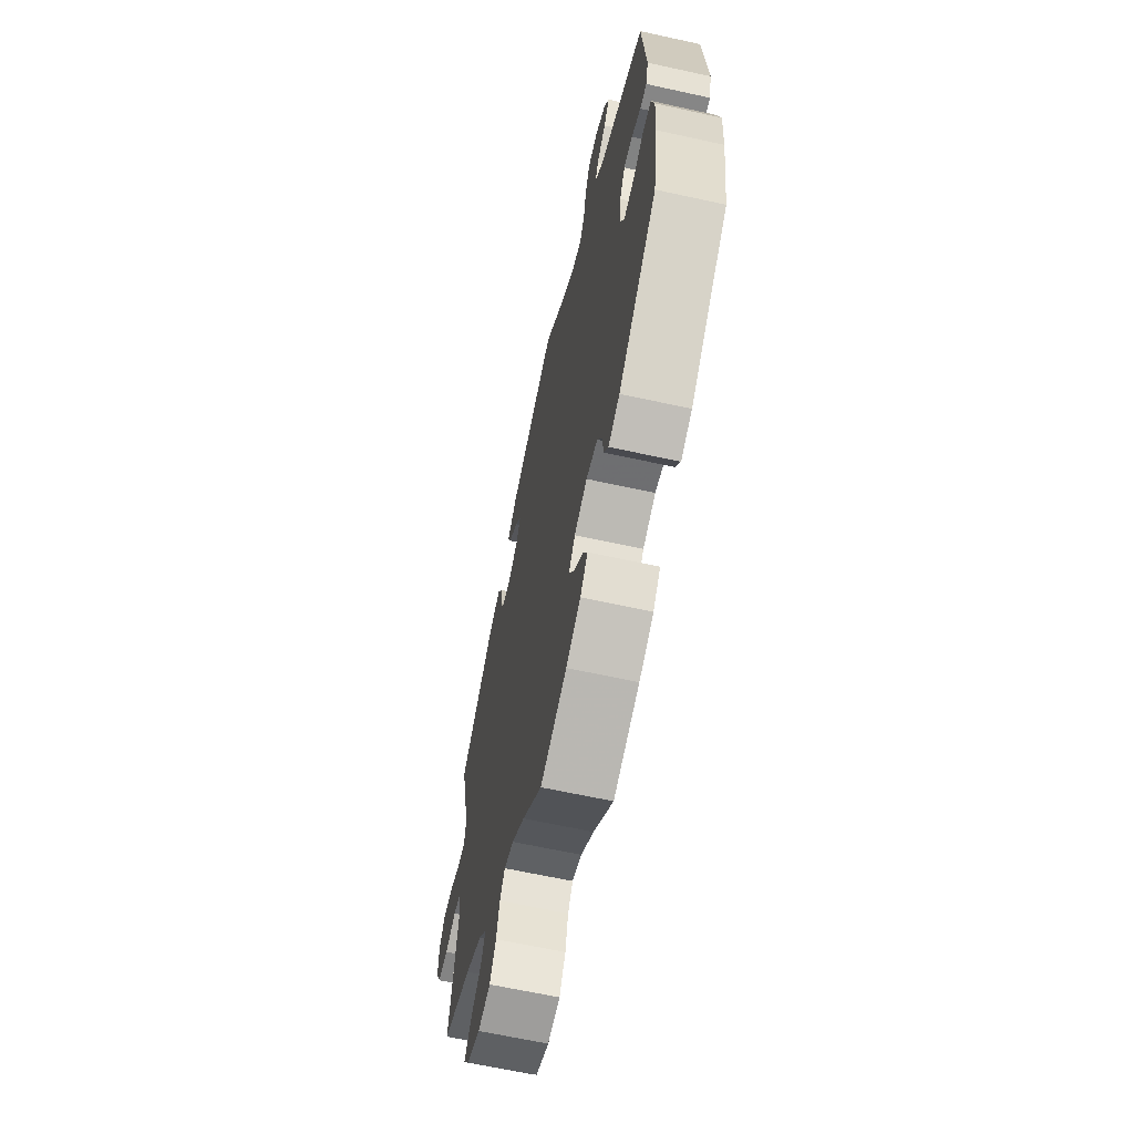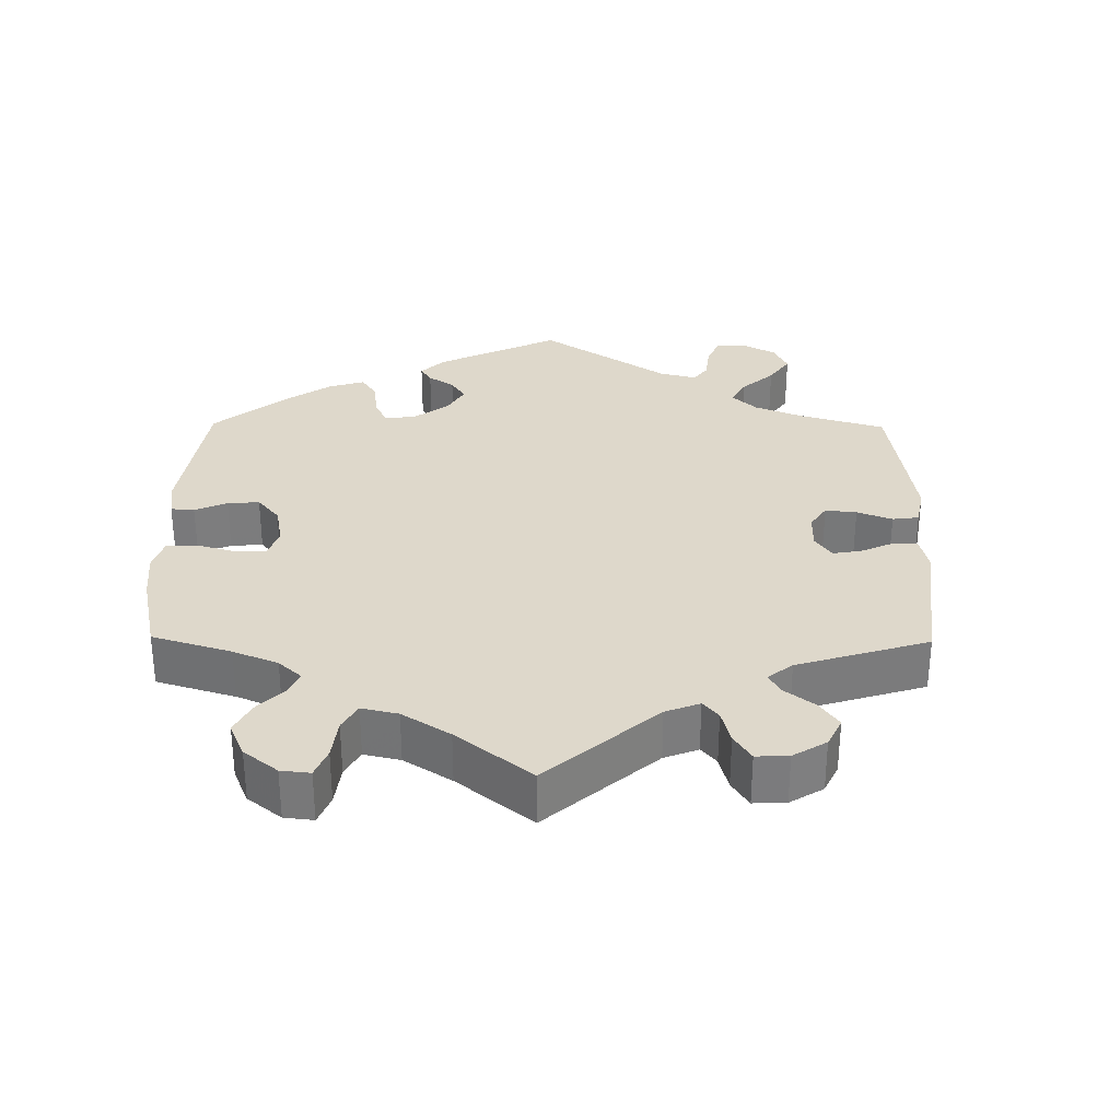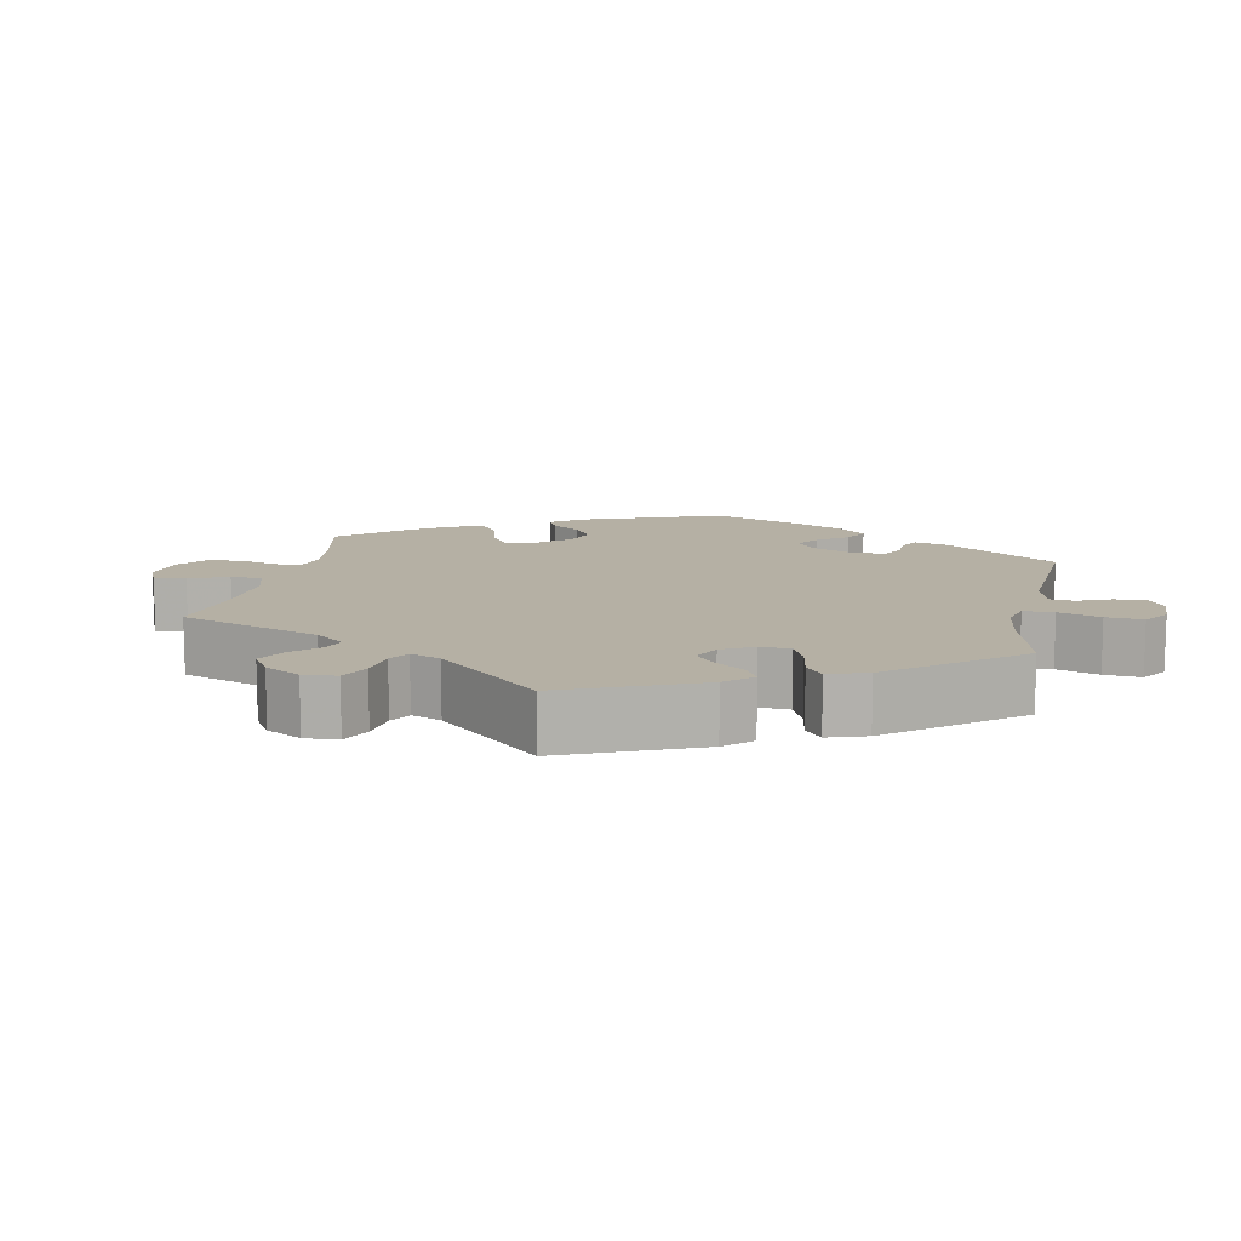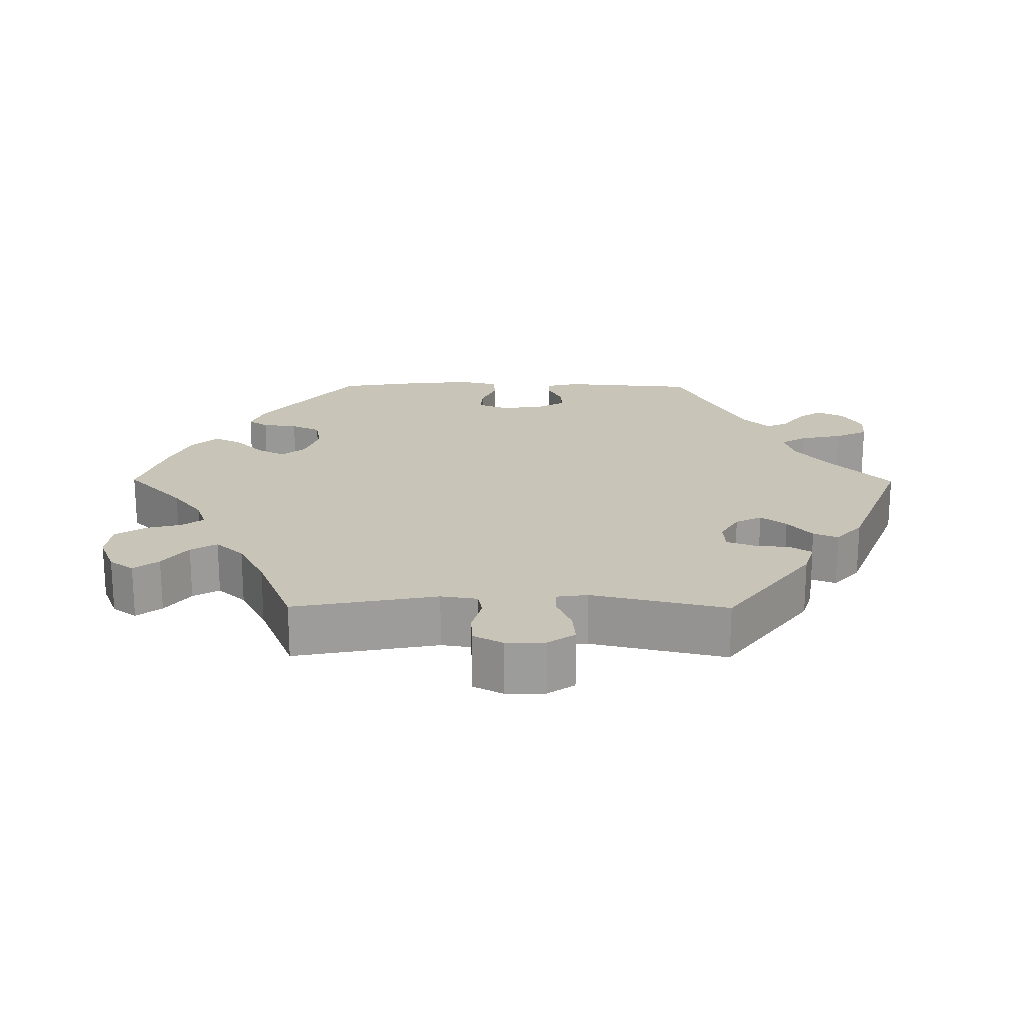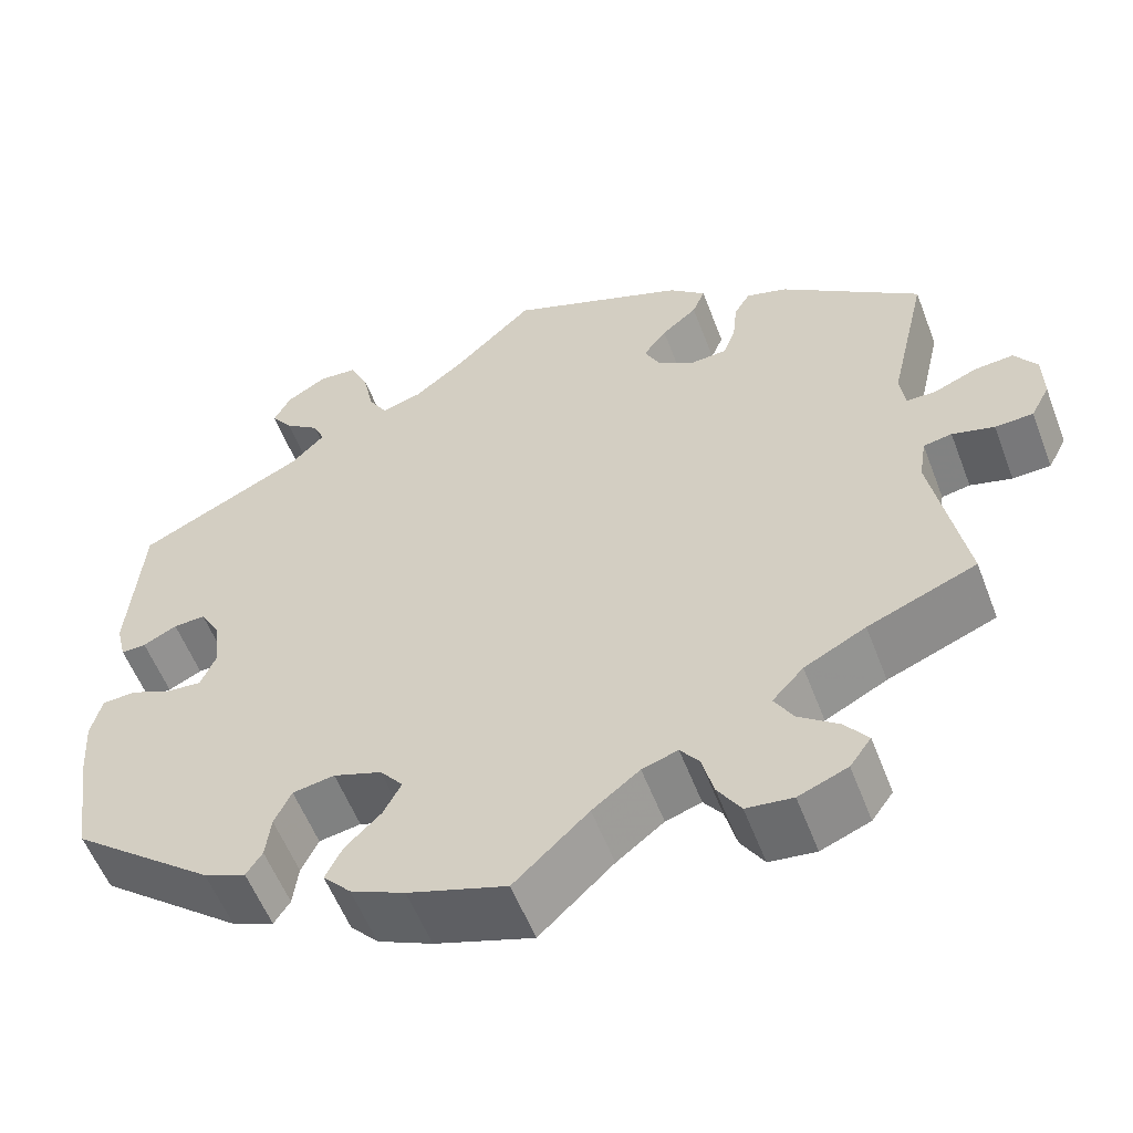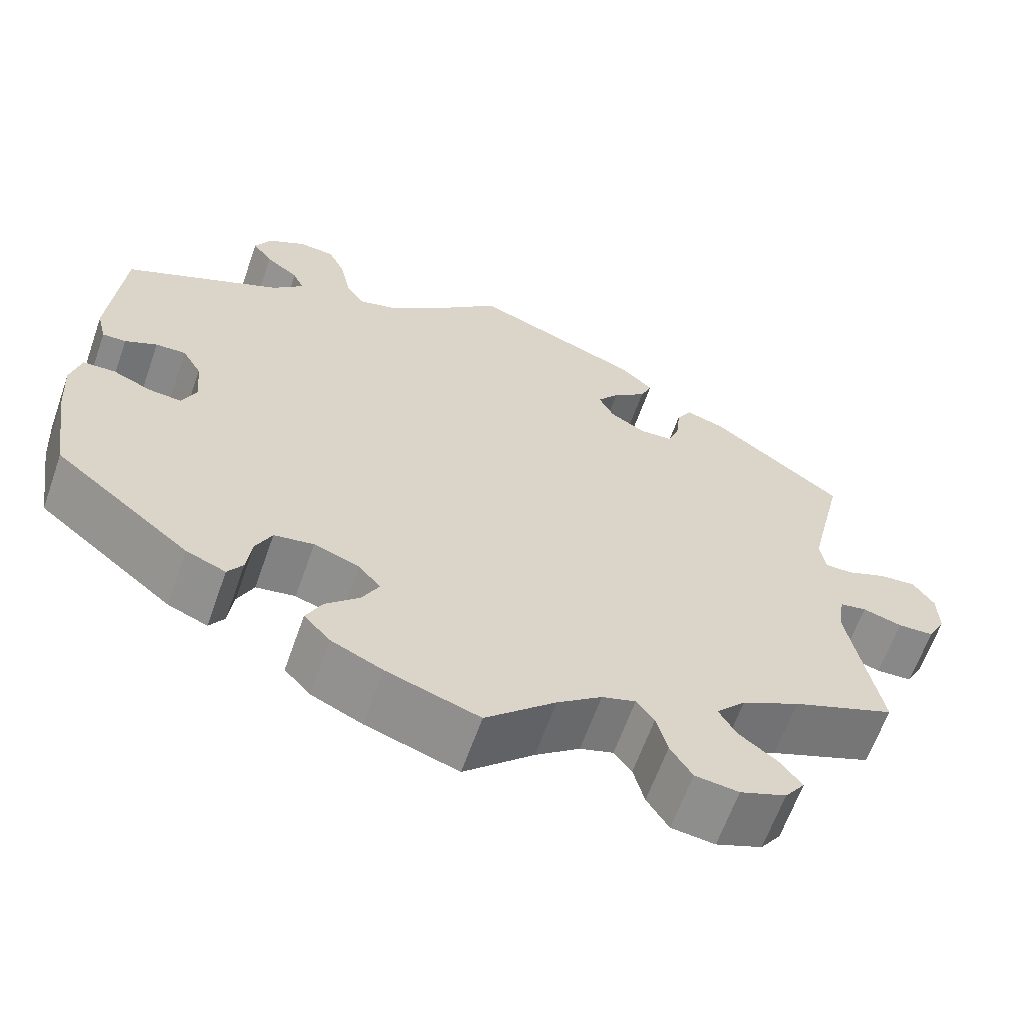
<metadata>
{"format":"obj","ext":"obj","renderer":"f3d","projection":"perspective","resolution":1024,"background":"white","views":[{"elev":-64.1,"azim":77.5,"up":"+Z"},{"elev":31.6,"azim":-119.4,"up":"+Y"},{"elev":11.6,"azim":-48.4,"up":"+Y"},{"elev":20.1,"azim":-89.6,"up":"+Y"},{"elev":-56.4,"azim":-159.2,"up":"+Z"},{"elev":-63.6,"azim":160.6,"up":"+Z"}]}
</metadata>
<code>
v 0.515 0.07 0.105
v 0.504 0.07 0.06
v 0.476 0.07 0.061
v 0.438 0.07 0.08
v 0.402 0.07 0.082
v 0.379 0.07 0.042
v 0.373 0.07 -0.017
v 0.39 0.07 -0.057
v 0.429 0.07 -0.054
v 0.476 0.07 -0.034
v 0.514 0.07 -0.036
v 0.526 0.07 -0.085
v 0.521 0.07 -0.161
v 0.501 0.07 -0.289
v 0.34 0.07 -0.418
v 0.293 0.07 -0.437
v 0.275 0.07 -0.41
v 0.269 0.07 -0.362
v 0.25 0.07 -0.322
v 0.203 0.07 -0.314
v 0.149 0.07 -0.333
v 0.123 0.07 -0.365
v 0.143 0.07 -0.403
v 0.183 0.07 -0.442
v 0.202 0.07 -0.48
v 0.171 0.07 -0.514
v 0.11 0.07 -0.542
v 0 0.07 -0.578
v -0.083 0.07 -0.5
v -0.136 0.07 -0.459
v -0.176 0.07 -0.446
v -0.197 0.07 -0.474
v -0.21 0.07 -0.524
v -0.236 0.07 -0.565
v -0.288 0.07 -0.571
v -0.343 0.07 -0.549
v -0.367 0.07 -0.516
v -0.341 0.07 -0.482
v -0.296 0.07 -0.448
v -0.275 0.07 -0.412
v -0.31 0.07 -0.374
v -0.379 0.07 -0.338
v -0.501 0.07 -0.289
v -0.464 0.07 -0.092
v -0.472 0.07 -0.042
v -0.504 0.07 -0.036
v -0.551 0.07 -0.049
v -0.594 0.07 -0.047
v -0.615 0.07 -0.007
v -0.614 0.07 0.047
v -0.589 0.07 0.084
v -0.545 0.07 0.08
v -0.497 0.07 0.06
v -0.464 0.07 0.06
v -0.458 0.07 0.103
v -0.501 0.07 0.288
v -0.344 0.07 0.405
v -0.298 0.07 0.419
v -0.28 0.07 0.389
v -0.275 0.07 0.341
v -0.261 0.07 0.303
v -0.221 0.07 0.3
v -0.179 0.07 0.325
v -0.161 0.07 0.361
v -0.187 0.07 0.396
v -0.227 0.07 0.429
v -0.241 0.07 0.463
v -0.2 0.07 0.499
v 0 0.07 0.577
v 0.088 0.07 0.493
v 0.145 0.07 0.448
v 0.19 0.07 0.435
v 0.211 0.07 0.47
v 0.223 0.07 0.528
v 0.244 0.07 0.573
v 0.287 0.07 0.576
v 0.332 0.07 0.549
v 0.351 0.07 0.512
v 0.327 0.07 0.479
v 0.288 0.07 0.45
v 0.275 0.07 0.42
v 0.312 0.07 0.382
v 0.5 0.07 0.289
v 0.515 0 0.105
v 0.504 0 0.06
v 0.476 0 0.061
v 0.438 0 0.08
v 0.402 0 0.082
v 0.379 0 0.042
v 0.373 0 -0.017
v 0.39 0 -0.057
v 0.429 0 -0.054
v 0.476 0 -0.034
v 0.514 0 -0.036
v 0.526 0 -0.085
v 0.521 0 -0.161
v 0.501 0 -0.289
v 0.34 0 -0.418
v 0.293 0 -0.437
v 0.275 0 -0.41
v 0.269 0 -0.362
v 0.25 0 -0.322
v 0.203 0 -0.314
v 0.149 0 -0.333
v 0.123 0 -0.365
v 0.143 0 -0.403
v 0.183 0 -0.442
v 0.202 0 -0.48
v 0.171 0 -0.514
v 0.11 0 -0.542
v 0 0 -0.578
v -0.083 0 -0.5
v -0.136 0 -0.459
v -0.176 0 -0.446
v -0.197 0 -0.474
v -0.21 0 -0.524
v -0.236 0 -0.565
v -0.288 0 -0.571
v -0.343 0 -0.549
v -0.367 0 -0.516
v -0.341 0 -0.482
v -0.296 0 -0.448
v -0.275 0 -0.412
v -0.31 0 -0.374
v -0.379 0 -0.338
v -0.501 0 -0.289
v -0.464 0 -0.092
v -0.472 0 -0.042
v -0.504 0 -0.036
v -0.551 0 -0.049
v -0.594 0 -0.047
v -0.615 0 -0.007
v -0.614 0 0.047
v -0.589 0 0.084
v -0.545 0 0.08
v -0.497 0 0.06
v -0.464 0 0.06
v -0.458 0 0.103
v -0.501 0 0.288
v -0.344 0 0.405
v -0.298 0 0.419
v -0.28 0 0.389
v -0.275 0 0.341
v -0.261 0 0.303
v -0.221 0 0.3
v -0.179 0 0.325
v -0.161 0 0.361
v -0.187 0 0.396
v -0.227 0 0.429
v -0.241 0 0.463
v -0.2 0 0.499
v 0 0 0.577
v 0.088 0 0.493
v 0.145 0 0.448
v 0.19 0 0.435
v 0.211 0 0.47
v 0.223 0 0.528
v 0.244 0 0.573
v 0.287 0 0.576
v 0.332 0 0.549
v 0.351 0 0.512
v 0.327 0 0.479
v 0.288 0 0.45
v 0.275 0 0.42
v 0.312 0 0.382
v 0.5 0 0.289
f 82 83 1 2
f 81 82 2 3
f 77 78 79 80
f 75 76 77 80
f 73 74 75 80
f 72 73 80 81
f 67 68 69 70
f 65 66 67 70
f 64 65 70 71
f 63 64 71 72
f 57 58 59 60
f 55 56 57 60
f 54 55 60 61
f 50 51 52 53
f 50 53 54
f 49 50 54
f 46 47 48 49
f 45 46 49 54
f 44 45 54 61
f 42 43 44 61
f 36 37 38 39
f 36 39 40
f 35 36 40
f 32 33 34 35
f 31 32 35 40
f 30 31 40 41
f 26 27 28 29
f 26 29 30
f 23 24 25 26
f 22 23 26 30
f 21 22 30 41
f 15 16 17 18
f 15 18 19
f 14 15 19
f 13 14 19 20
f 9 10 11 12
f 8 9 12 13
f 72 81 3 4
f 62 63 72 4
f 61 62 4 5
f 42 61 5 6
f 41 42 6 7
f 21 41 7 8
f 8 13 20 21
f 85 84 166 165
f 86 85 165 164
f 163 162 161 160
f 163 160 159 158
f 163 158 157 156
f 164 163 156 155
f 153 152 151 150
f 153 150 149 148
f 154 153 148 147
f 155 154 147 146
f 143 142 141 140
f 143 140 139 138
f 144 143 138 137
f 136 135 134 133
f 137 136 133
f 137 133 132
f 132 131 130 129
f 137 132 129 128
f 144 137 128 127
f 144 127 126 125
f 122 121 120 119
f 123 122 119
f 123 119 118
f 118 117 116 115
f 123 118 115 114
f 124 123 114 113
f 112 111 110 109
f 113 112 109
f 109 108 107 106
f 113 109 106 105
f 124 113 105 104
f 101 100 99 98
f 102 101 98
f 102 98 97
f 103 102 97 96
f 95 94 93 92
f 96 95 92 91
f 87 86 164 155
f 87 155 146 145
f 88 87 145 144
f 89 88 144 125
f 90 89 125 124
f 91 90 124 104
f 104 103 96 91
f 1 84 85 2
f 2 85 86 3
f 3 86 87 4
f 4 87 88 5
f 5 88 89 6
f 6 89 90 7
f 7 90 91 8
f 8 91 92 9
f 9 92 93 10
f 10 93 94 11
f 11 94 95 12
f 12 95 96 13
f 13 96 97 14
f 14 97 98 15
f 15 98 99 16
f 16 99 100 17
f 17 100 101 18
f 18 101 102 19
f 19 102 103 20
f 20 103 104 21
f 21 104 105 22
f 22 105 106 23
f 23 106 107 24
f 24 107 108 25
f 25 108 109 26
f 26 109 110 27
f 27 110 111 28
f 28 111 112 29
f 29 112 113 30
f 30 113 114 31
f 31 114 115 32
f 32 115 116 33
f 33 116 117 34
f 34 117 118 35
f 35 118 119 36
f 36 119 120 37
f 37 120 121 38
f 38 121 122 39
f 39 122 123 40
f 40 123 124 41
f 41 124 125 42
f 42 125 126 43
f 43 126 127 44
f 44 127 128 45
f 45 128 129 46
f 46 129 130 47
f 47 130 131 48
f 48 131 132 49
f 49 132 133 50
f 50 133 134 51
f 51 134 135 52
f 52 135 136 53
f 53 136 137 54
f 54 137 138 55
f 55 138 139 56
f 56 139 140 57
f 57 140 141 58
f 58 141 142 59
f 59 142 143 60
f 60 143 144 61
f 61 144 145 62
f 62 145 146 63
f 63 146 147 64
f 64 147 148 65
f 65 148 149 66
f 66 149 150 67
f 67 150 151 68
f 68 151 152 69
f 69 152 153 70
f 70 153 154 71
f 71 154 155 72
f 72 155 156 73
f 73 156 157 74
f 74 157 158 75
f 75 158 159 76
f 76 159 160 77
f 77 160 161 78
f 78 161 162 79
f 79 162 163 80
f 80 163 164 81
f 81 164 165 82
f 82 165 166 83
f 83 166 84 1

</code>
